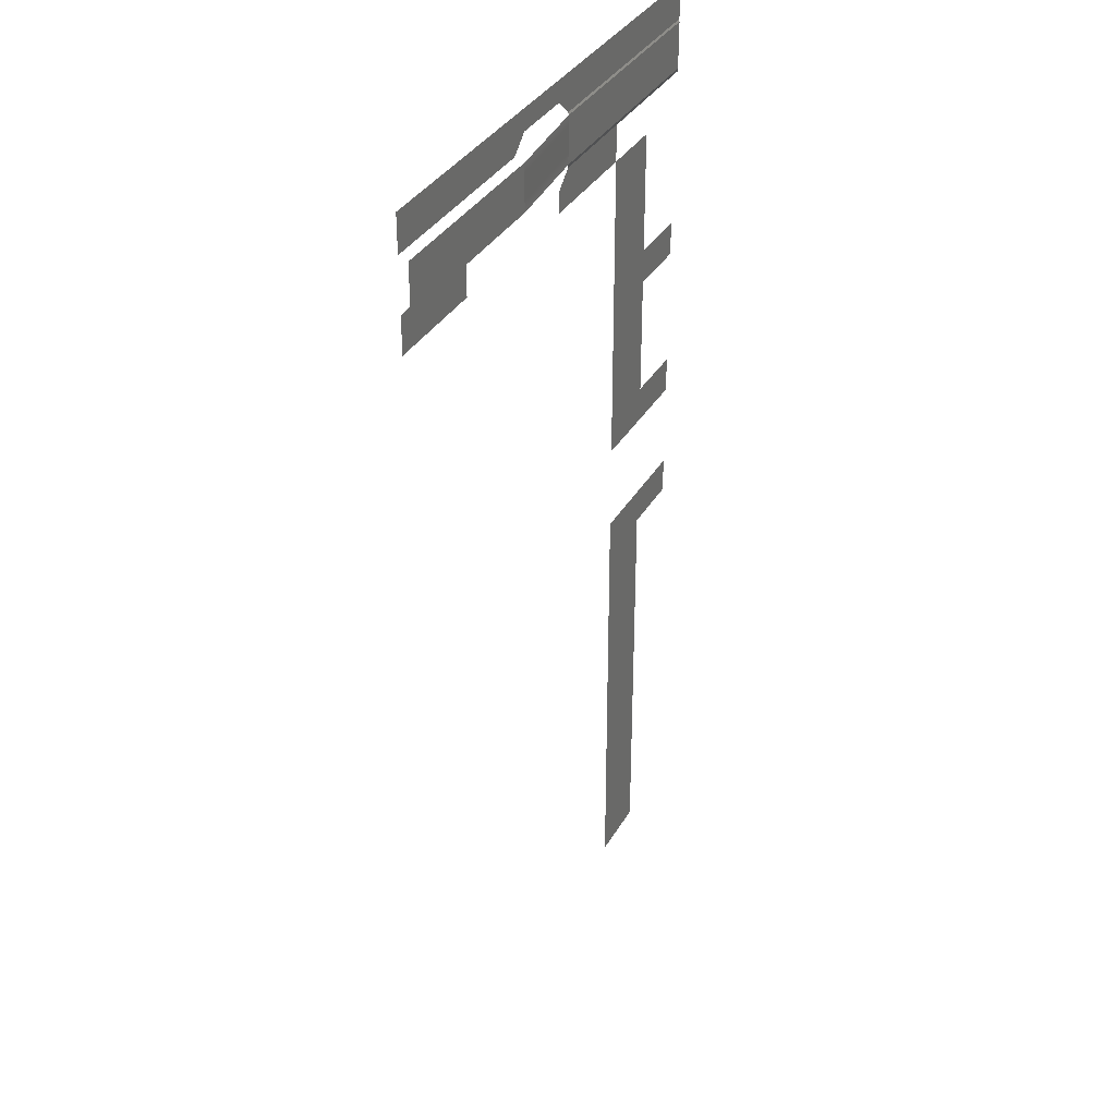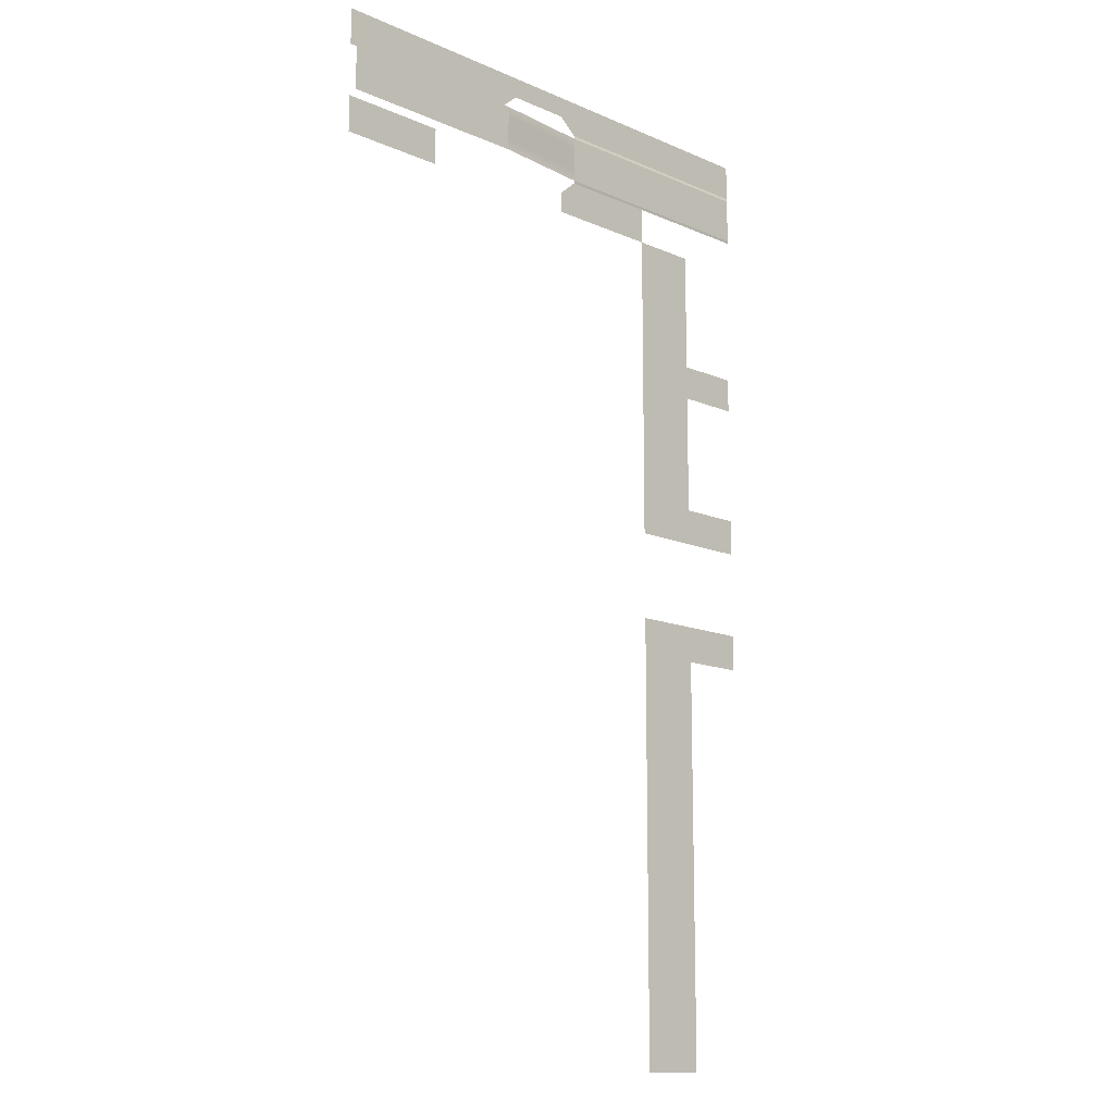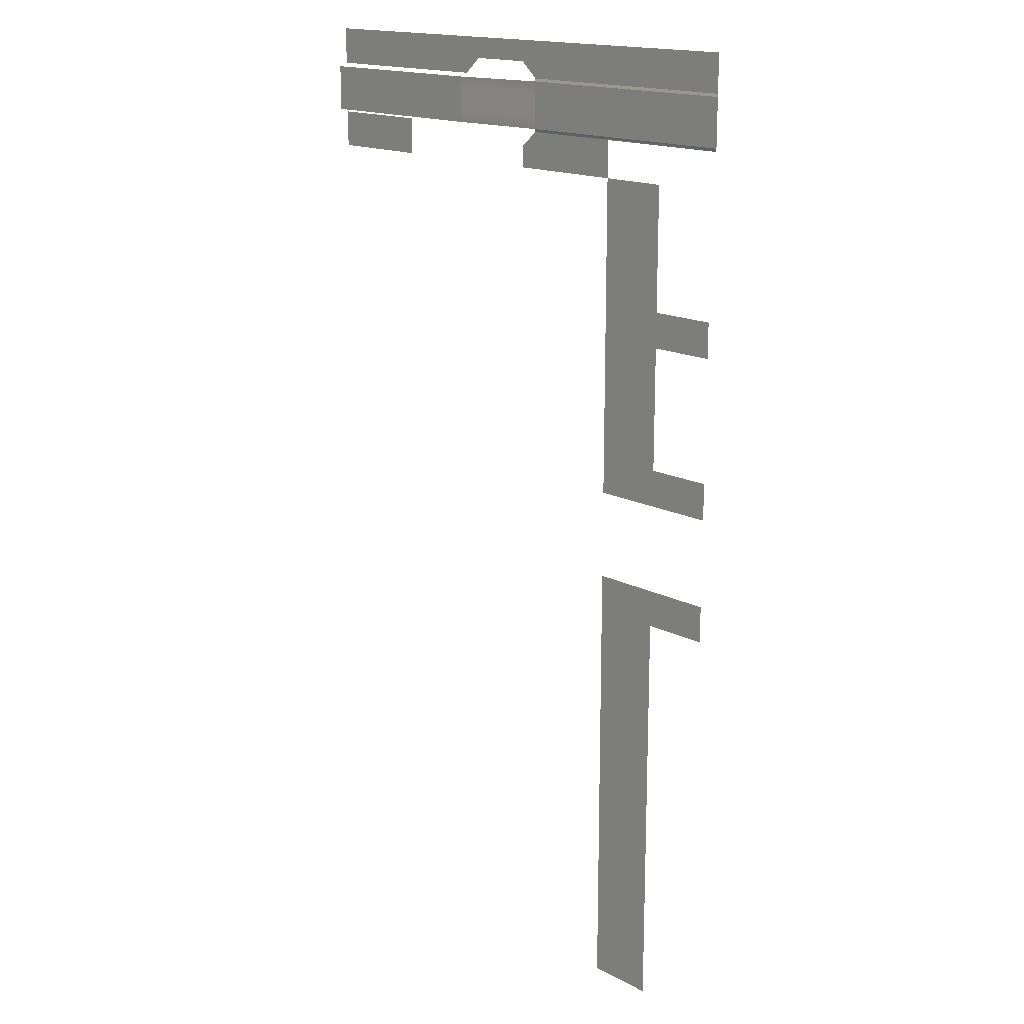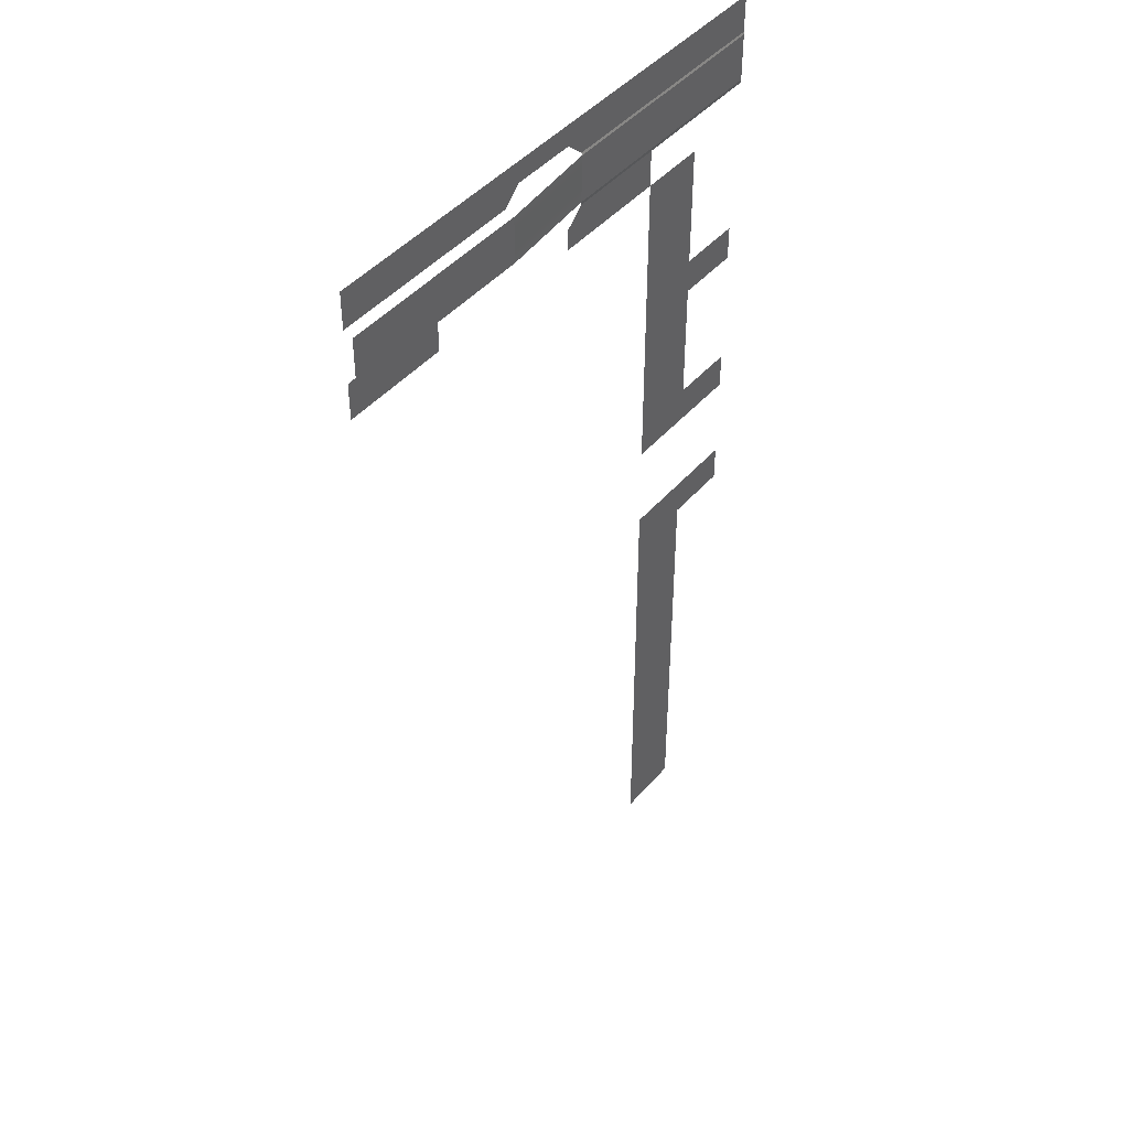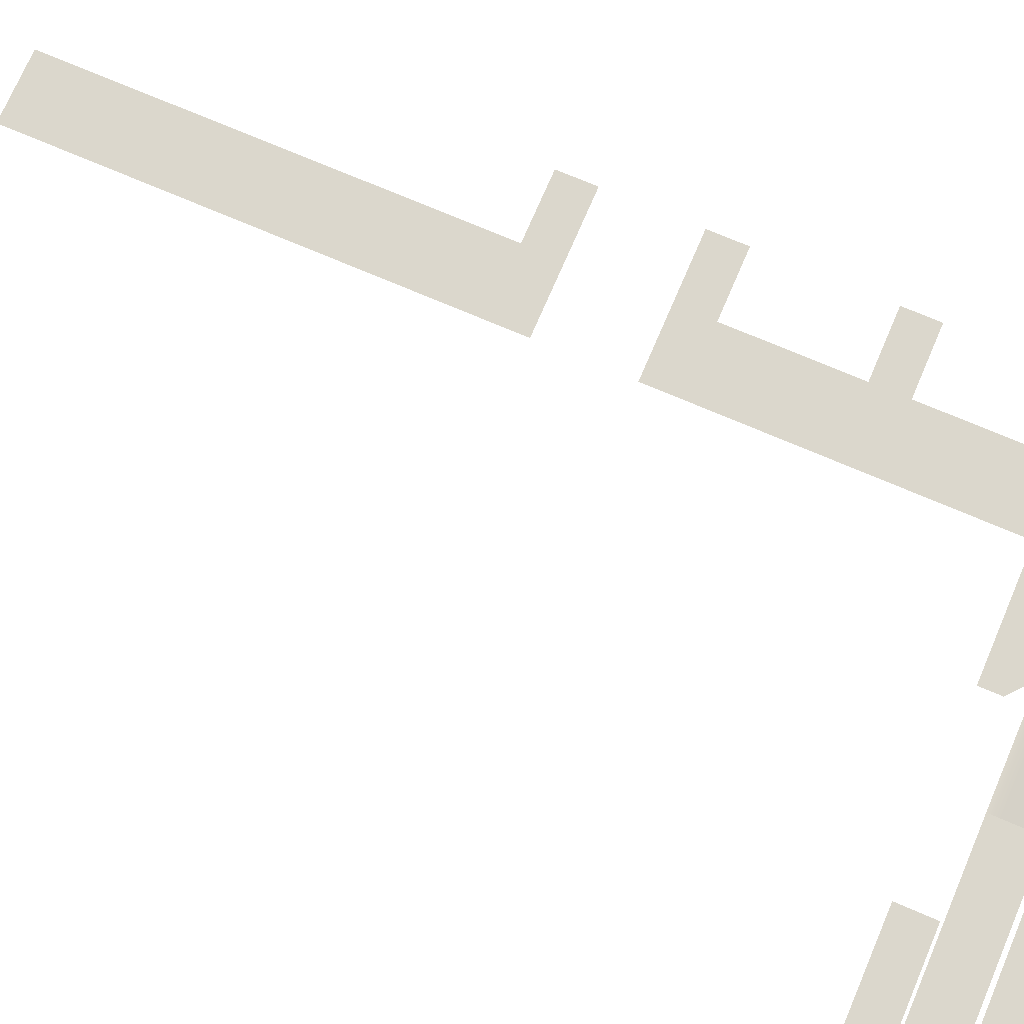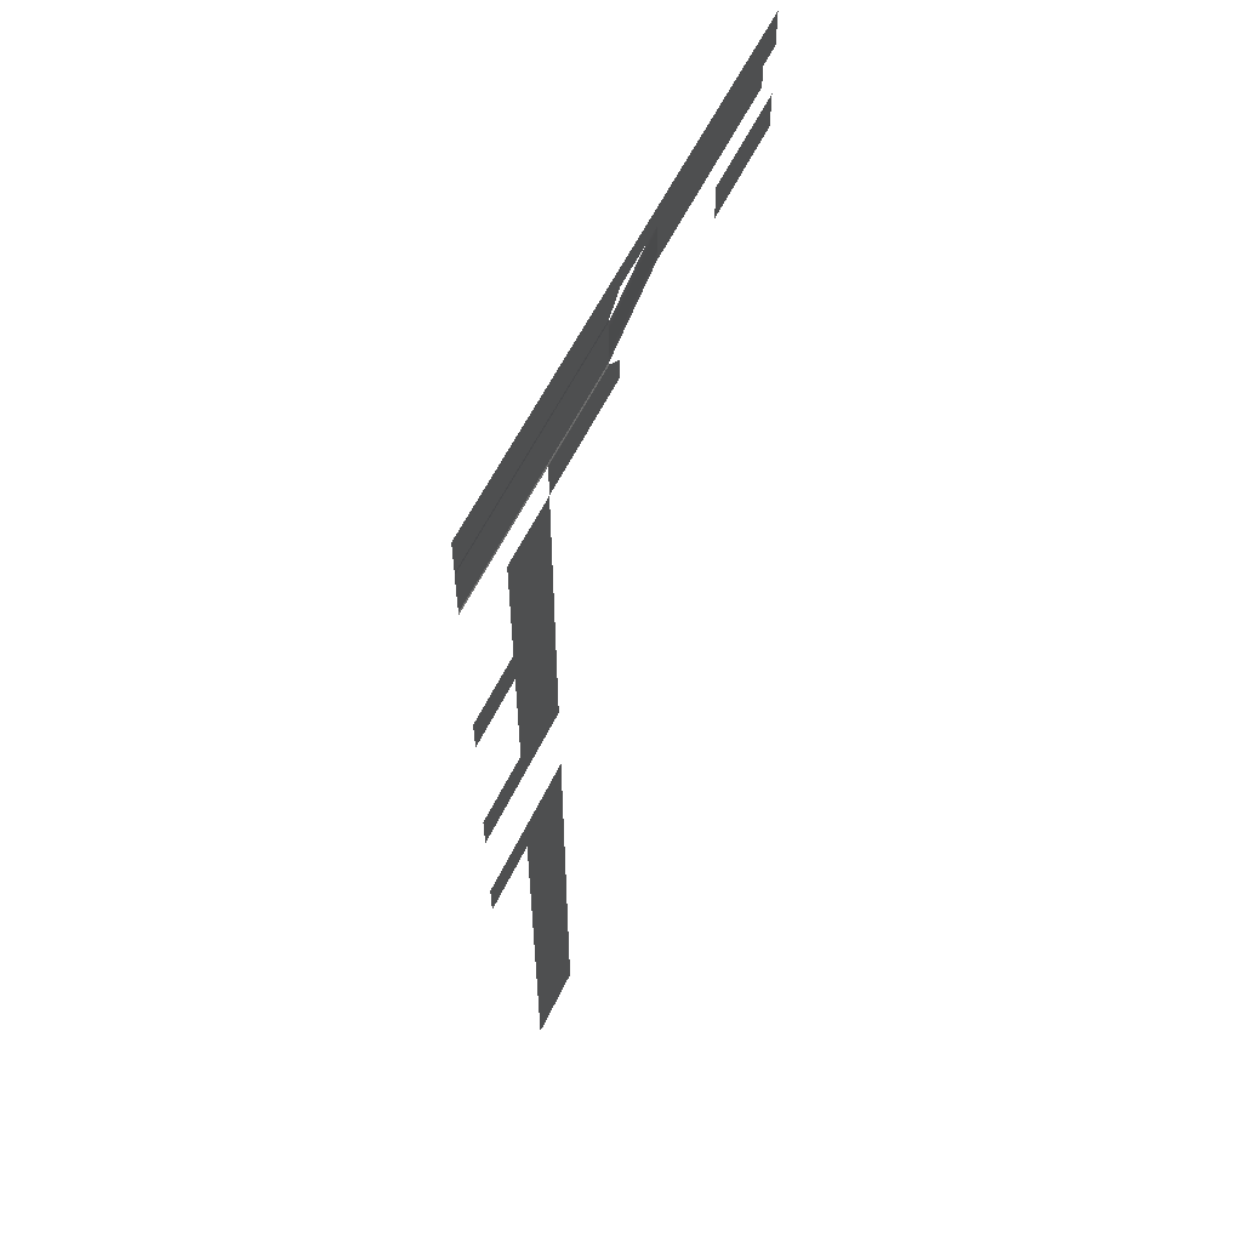
<metadata>
{"format":"obj","ext":"obj","renderer":"f3d","projection":"perspective","resolution":1024,"background":"white","views":[{"elev":35.2,"azim":-63.7,"up":"+Z"},{"elev":-13.4,"azim":-44.6,"up":"+Z"},{"elev":16.5,"azim":46.8,"up":"+Z"},{"elev":44.4,"azim":-52.5,"up":"+Z"},{"elev":73.3,"azim":-66.8,"up":"+Y"},{"elev":58.1,"azim":115.4,"up":"+Z"}]}
</metadata>
<code>
g S04_Inside_C01_Ref2
v 11.86 1.6 -1.076
v 11.86 1.6 -7.59
v -12.09 1.6 -7.59
v -12.09 1.6 -1.076
v 0.02102 1.6 -1.076
v 11.86 1.6 -23.36
v 11.86 1.6 -29.88
v -12.09 1.6 -29.88
v -12.09 1.6 -23.36
v -12.09 1.6 48.77
v 0.02102 1.6 48.77
v 0.02102 1.6 26.97
v -12.09 1.6 26.97
v -12.09 1.6 -79.72
v -12.09 1.6 -29.88
v 0.02088 1.6 -29.88
v 0.02088 1.6 -79.72
v -12.09 1.6 -103.3
v -12.09 1.6 -79.72
v 0.02088 1.6 -79.72
v 0.02088 1.6 -103.3
v 12.51 1.574 55.8
v 12.51 1.6 55.29
v -12.09 1.6 55.29
v -30.1 1.6 55.29
v -30.07 1.574 55.8
v -33.36 1.6 67.42
v -44.93 1.6 67.42
v -44.93 1.6 71.13
v -33.36 1.6 71.13
v -12.09 1.6 71.13
v -12.09 1.6 64.61
v -30.1 1.6 64.61
v -33.36 1.6 67.42
v -33.36 1.6 71.13
v 12.51 1.6 64.61
v 12.51 1.6 71.13
v 12.51 1.6 64.61
v 12.51 1.574 64.1
v -30.07 1.574 64.1
v -30.1 1.6 64.61
v -12.09 1.6 64.61
v -83.1 1.6 71.13
v -63.92 1.6 71.13
v -63.92 1.6 64.61
v -83.1 1.6 64.61
v -44.93 1.6 67.42
v -48.2 1.6 64.61
v -44.93 1.6 71.13
v -11.23 1.574 64.1
v -11.23 1.574 62.33
v -30.07 1.574 62.33
v -30.07 1.574 64.1
v -3.161 1.574 62.33
v -3.161 1.574 64.1
v -30.07 1.574 57.8
v -11.23 1.574 57.8
v -30.07 1.574 55.8
v -11.23 1.574 55.8
v -3.161 1.574 57.8
v -3.161 1.574 55.8
v 12.53 1.574 57.8
v 12.53 1.574 55.8
v 12.53 1.574 62.33
v 12.53 1.574 64.1
v -30.07 1.574 55.8
v -48.16 -5.3e-05 55.87
v -48.16 -5.3e-05 57.8
v -30.07 1.574 57.8
v -48.16 -5.3e-05 62.33
v -30.07 1.574 62.33
v -48.16 -5.3e-05 64.03
v -30.07 1.574 64.1
v -48.16 -5.3e-05 64.03
v -48.16 -5.3e-05 62.33
v -63.92 -5e-05 62.33
v -63.92 -5e-05 64.03
v -63.92 -5e-05 57.8
v -48.16 -5.3e-05 57.8
v -63.92 -5e-05 55.87
v -48.16 -5.3e-05 55.87
v -83.1 -4.7e-05 64.03
v -83.1 -4.7e-05 62.33
v -83.1 -4.7e-05 57.8
v -83.1 -4.7e-05 55.87
v 0.02102 1.6 26.97
v 0.02102 1.6 20.75
v -12.09 1.6 20.75
v -12.09 1.6 26.97
v 11.86 1.6 26.97
v 11.86 1.6 20.75
v 0.02102 1.6 20.75
v 0.02102 1.6 -1.076
v -12.09 1.6 -1.076
v -12.09 1.6 20.75
v -12.09 1.6 55.29
v -12.09 1.6 48.77
v -33.36 1.6 48.77
v -33.36 1.6 52.48
v -30.1 1.6 55.29
v -63.92 1.6 48.77
v -83.1 1.6 48.77
v -83.1 1.6 55.29
v -63.92 1.6 55.29
f 1 2 3
f 3 4 1
f 4 5 1
f 6 7 8
f 6 8 9
f 10 11 12
f 10 12 13
f 14 15 16
f 14 16 17
f 18 19 20
f 18 20 21
f 22 23 24
f 24 25 22
f 25 26 22
f 27 28 29
f 27 29 30
f 31 32 33
f 33 34 31
f 34 35 31
f 31 36 32
f 31 37 36
f 38 39 40
f 40 41 38
f 41 42 38
f 43 44 45
f 43 45 46
f 45 44 47
f 47 48 45
f 44 49 47
f 50 51 52
f 50 52 53
f 50 54 51
f 50 55 54
f 51 56 52
f 51 57 56
f 54 57 51
f 57 58 56
f 57 59 58
f 60 59 57
f 54 60 57
f 60 61 59
f 61 60 62
f 61 62 63
f 60 54 64
f 60 64 62
f 54 55 65
f 54 65 64
f 66 67 68
f 66 68 69
f 69 68 70
f 69 70 71
f 71 70 72
f 71 72 73
f 74 75 76
f 74 76 77
f 75 78 76
f 75 79 78
f 79 80 78
f 79 81 80
f 76 82 77
f 76 83 82
f 78 83 76
f 80 84 78
f 78 84 83
f 80 85 84
f 86 87 88
f 86 88 89
f 90 87 86
f 90 91 87
f 92 93 94
f 92 94 95
f 96 97 98
f 98 99 96
f 99 100 96
f 101 102 103
f 101 103 104

</code>
